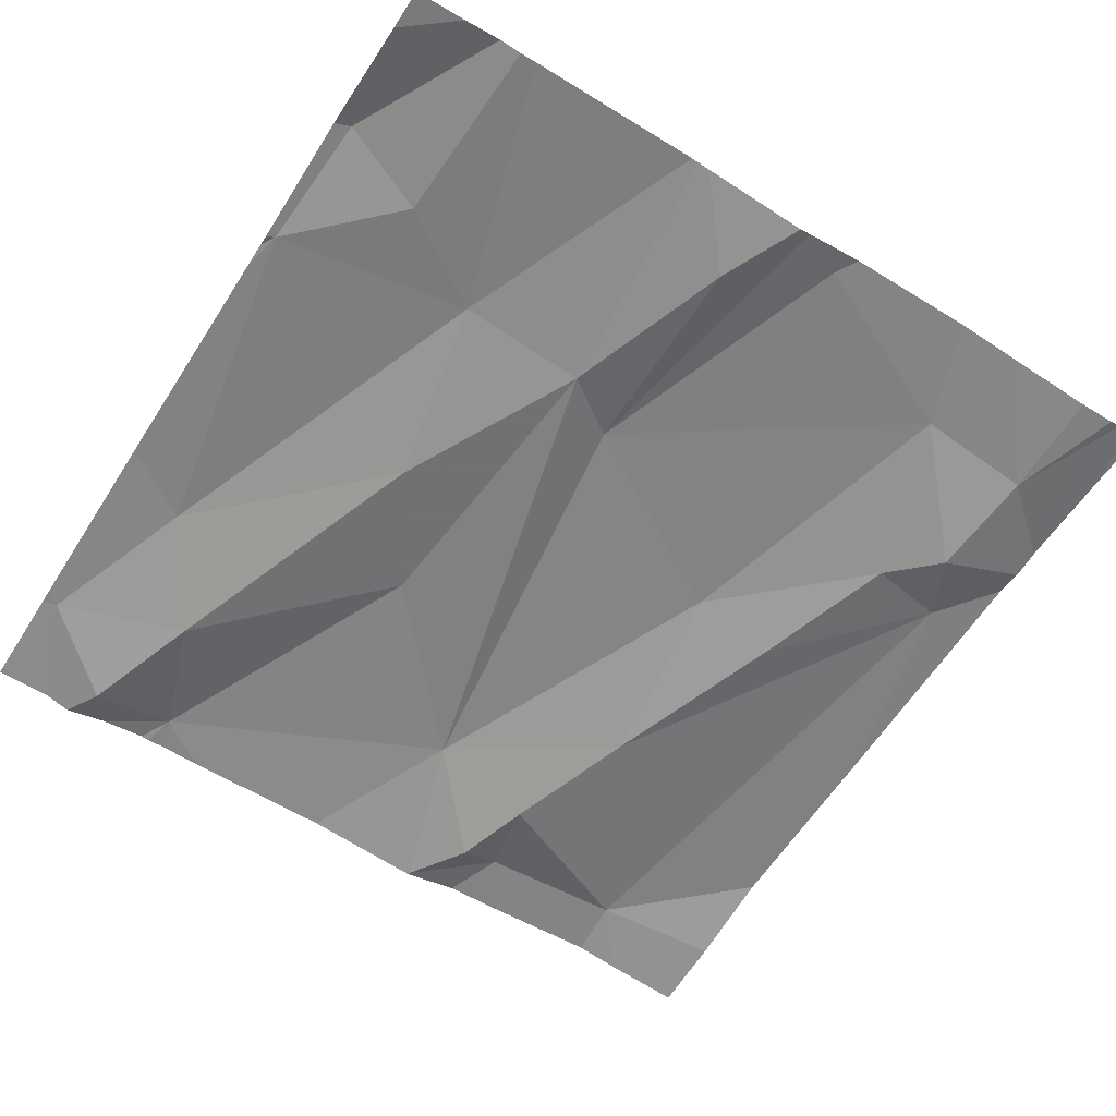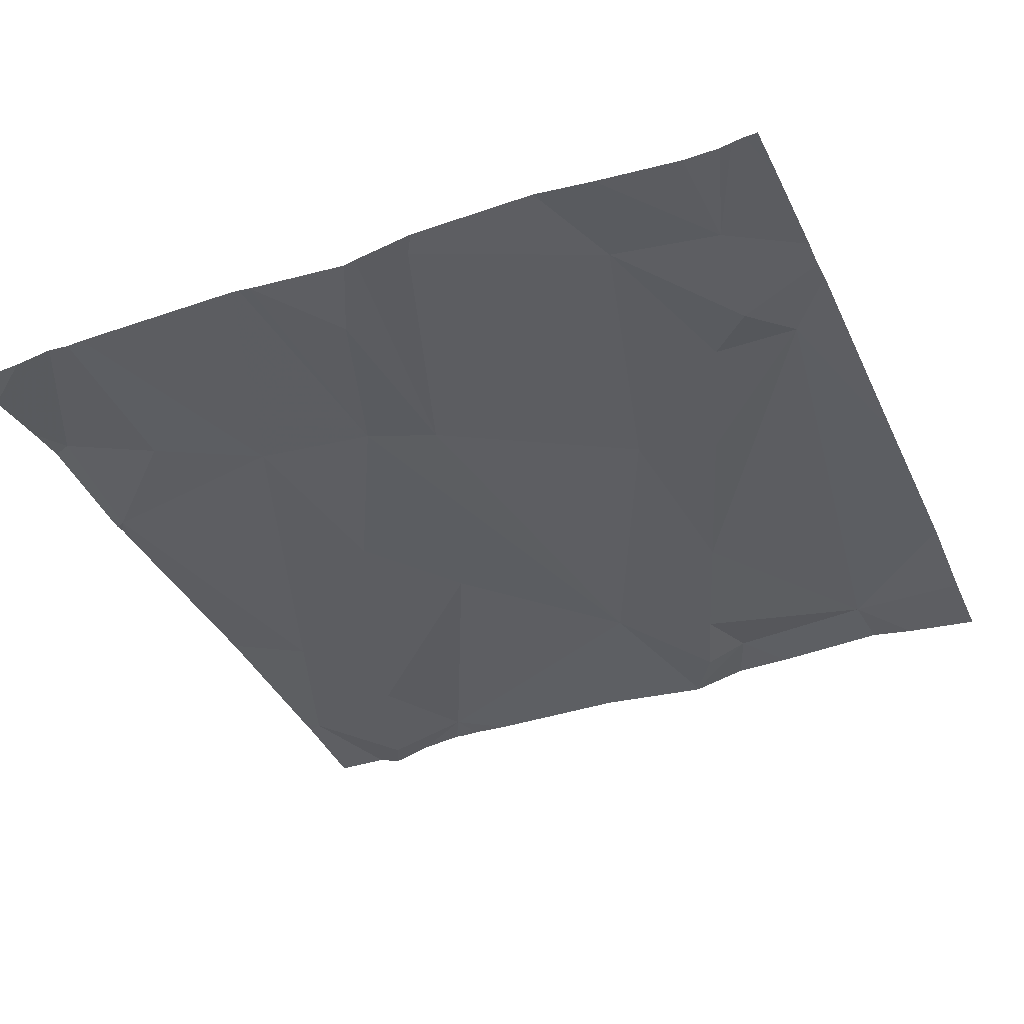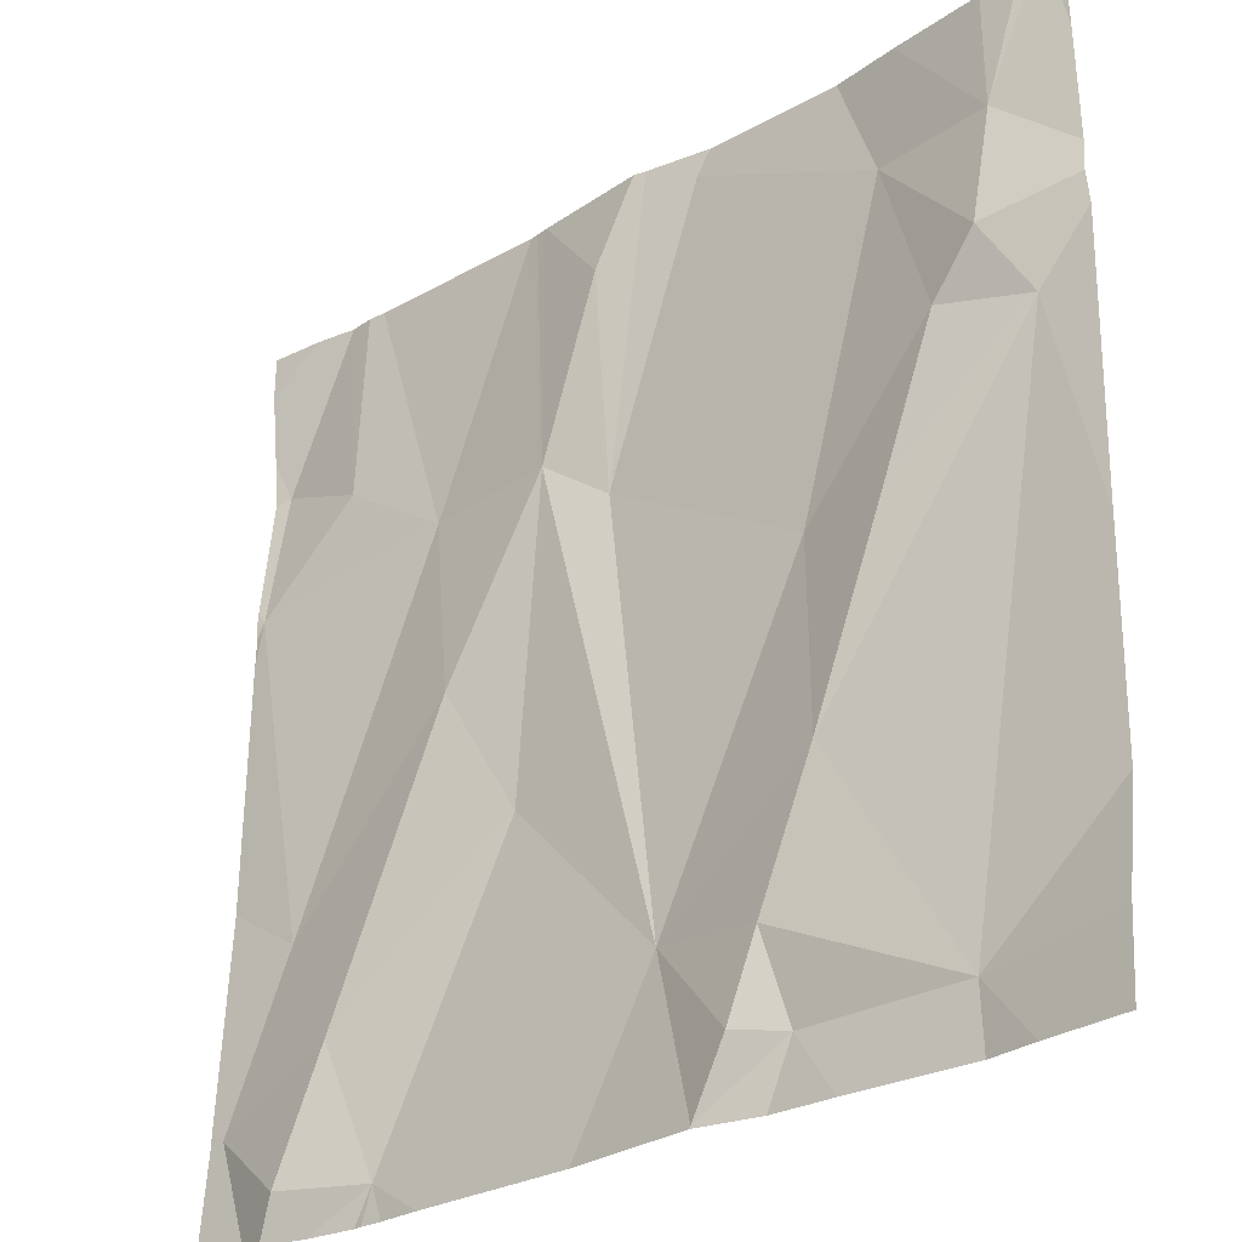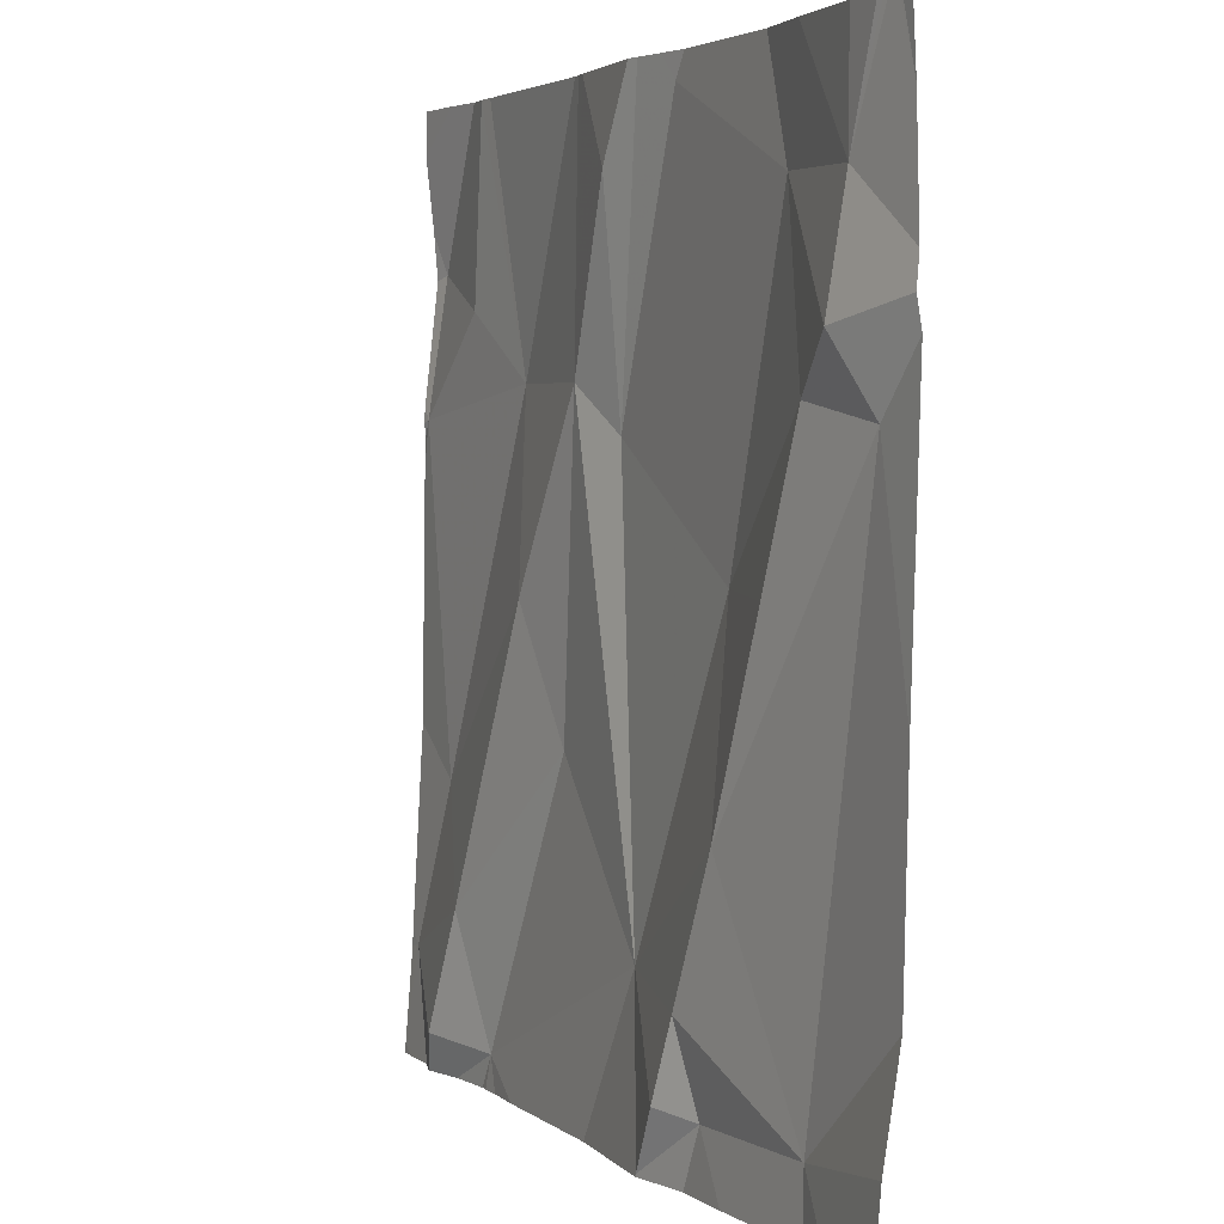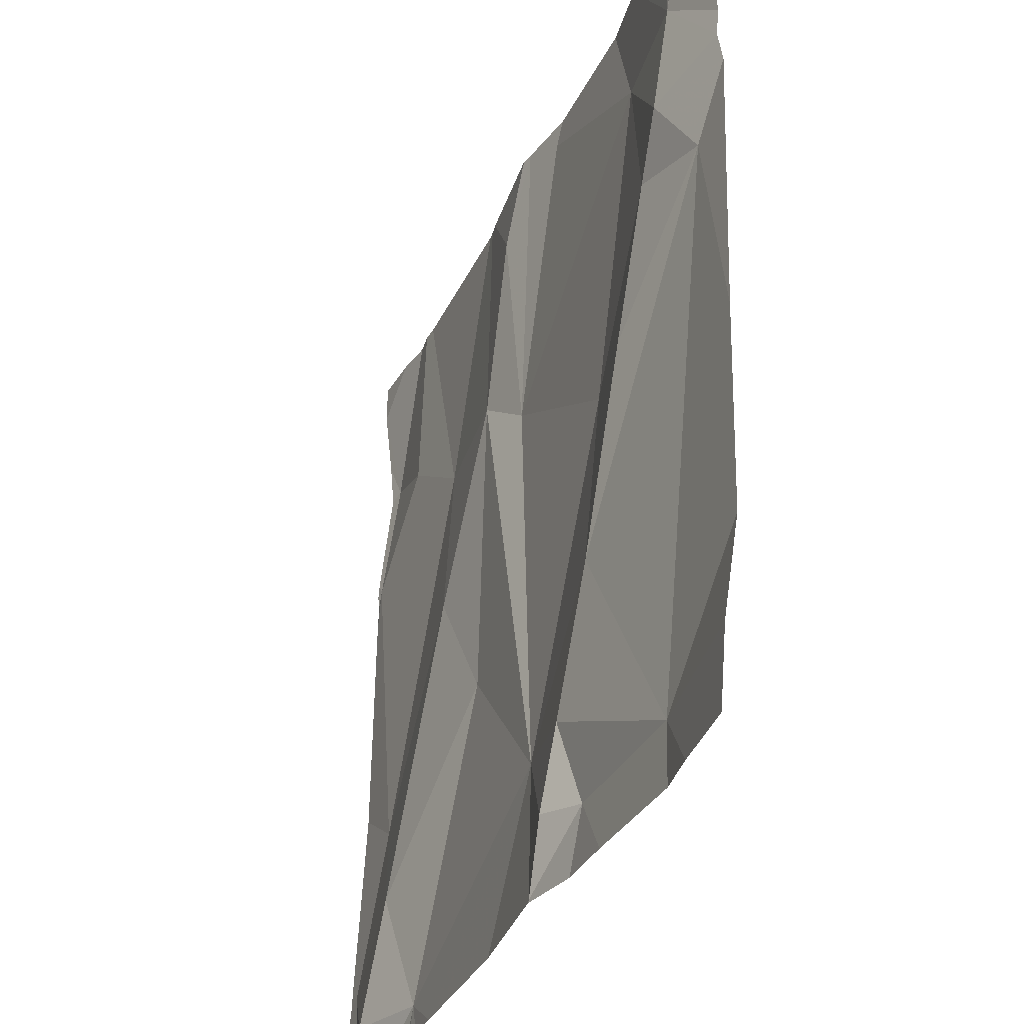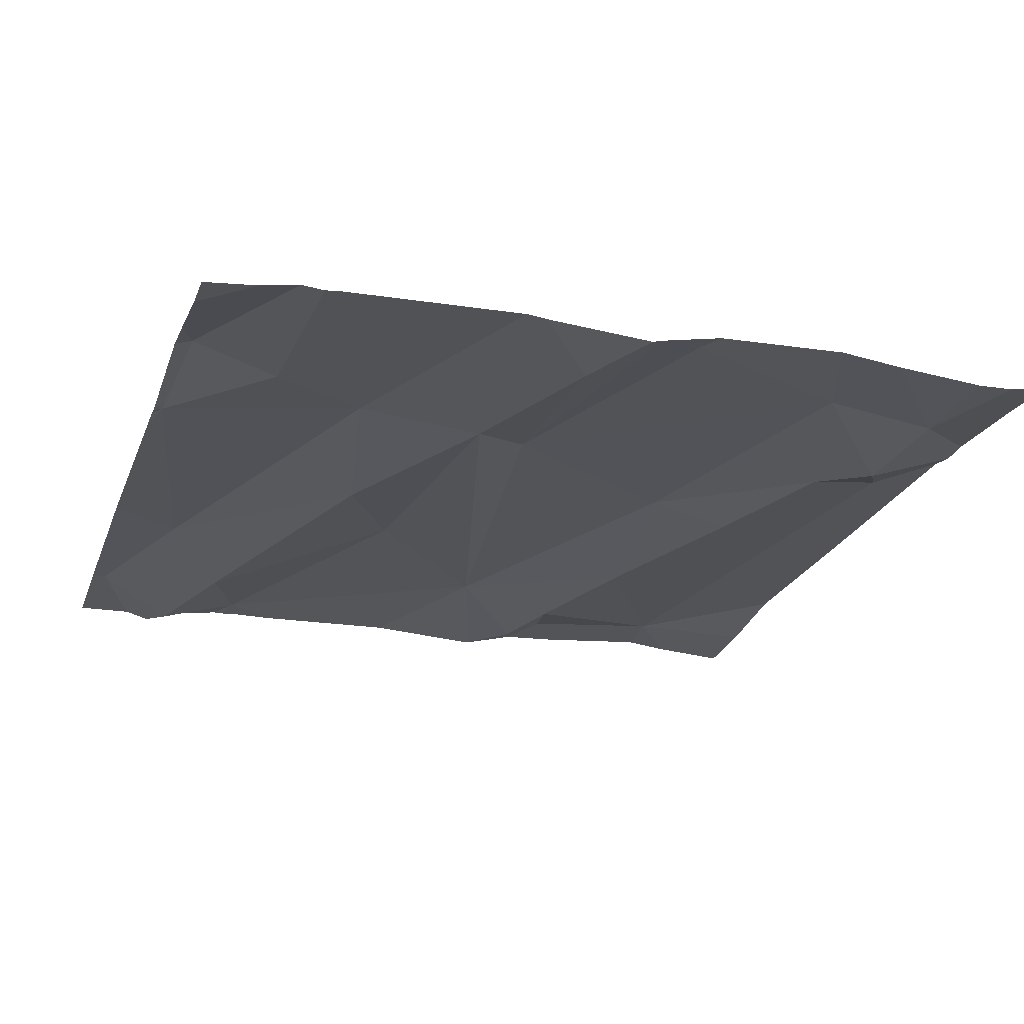
<metadata>
{"format":"obj","ext":"obj","renderer":"f3d","projection":"perspective","resolution":1024,"background":"white","views":[{"elev":-60.2,"azim":147.3,"up":"+Z"},{"elev":-36.0,"azim":-156.9,"up":"+Z"},{"elev":-28.4,"azim":-138.4,"up":"+Y"},{"elev":3.5,"azim":-113.8,"up":"+Y"},{"elev":-32.9,"azim":-110.4,"up":"+Y"},{"elev":-21.8,"azim":162.2,"up":"+Z"}]}
</metadata>
<code>
v -127.6 209.8 500.6
v -127.5 209.8 500.6
v -127.5 209.7 500.6
v -127.5 209 500.5
v -127.5 209.1 500.5
v -128.1 210 500.6
v -128.1 209 500.5
v -128.4 210 500.6
v -128.3 210 500.6
v -127.7 209.1 500.6
v -128.3 209.1 500.6
v -128 210 500.6
v -128.2 209.3 500.6
v -128.1 209.2 500.5
v -127.8 209.5 500.6
v -127.7 209.2 500.5
v -127.9 209.4 500.6
v -128.3 209 500.6
v -127.9 209 500.6
v -127.7 209 500.5
v -128.4 210 500.6
v -128 210 500.6
v -128.2 210 500.6
v -127.6 209.1 500.5
v -127.6 210 500.6
v -127.6 210 500.6
v -128.1 209 500.5
v -128 209.2 500.6
v -127.9 210 500.6
v -128.2 209.1 500.6
v -128.4 209.7 500.6
v -127.6 209.3 500.6
v -127.5 209.1 500.5
v -128 209.7 500.6
v -128.2 209.5 500.6
v -128.1 209.1 500.5
v -127.9 209.7 500.6
v -127.8 209 500.5
v -128.3 209.5 500.6
v -127.7 209.7 500.6
v -128.1 209 500.5
v -128.4 209 500.6
v -128.4 209.7 500.6
v -128.3 209.7 500.6
v -128.3 209.9 500.6
v -128.4 209.9 500.6
v -128.1 210 500.6
v -127.5 209.4 500.6
v -127.5 209.3 500.6
v -128 209.9 500.6
v -127.7 209 500.6
v -128.5 209.1 500.6
v -128 210 500.6
v -128.5 209.4 500.6
v -128.5 209.7 500.6
v -128.5 209.2 500.6
v -128.5 209.8 500.6
v -128.5 209.8 500.6
v -128.5 209.9 500.6
v -127.5 209.7 500.6
v -127.5 209.7 500.6
v -127.5 209.6 500.6
v -127.5 209.7 500.6
v -127.5 209.8 500.6
v -127.5 209.2 500.5
v -127.5 209.9 500.6
v -127.5 209.9 500.6
v -128.1 209 500.6
v -127.7 209 500.5
v -127.6 209 500.5
v -127.7 209 500.6
v -127.6 209 500.5
v -127.5 209 500.5
v -128.1 209 500.5
v -128.2 209 500.6
v -128.5 209 500.6
v -127.5 209 500.5
v -128.5 209 500.6
v -127.7 210 500.6
v -127.9 210 500.6
v -127.9 210 500.6
v -128.5 210 500.6
v -128.5 210 500.6
v -128.4 210 500.6
v -128.4 210 500.6
v -128.5 210 500.6
v -127.6 210 500.6
v -127.5 210 500.6
f 2 1 3
f 42 52 76
f 13 11 14
f 16 15 17
f 81 37 80
f 80 40 79
f 24 16 10
f 38 28 19
f 7 30 68
f 61 3 62
f 24 10 69
f 33 32 16
f 69 10 71
f 28 34 35
f 33 24 70
f 36 27 28
f 14 30 36
f 31 11 13
f 28 17 37
f 79 40 26
f 11 30 14
f 28 35 13
f 35 39 13
f 10 17 28
f 68 30 75
f 4 33 72
f 16 32 15
f 10 16 17
f 3 1 40
f 13 39 31
f 37 15 40
f 26 1 25
f 19 28 27
f 40 15 32
f 25 2 66
f 2 3 63
f 55 43 57
f 44 39 35
f 11 31 54
f 45 44 35
f 31 44 43
f 37 34 28
f 34 45 35
f 15 37 17
f 31 39 44
f 36 30 27
f 19 27 74
f 33 16 24
f 30 11 18
f 45 43 44
f 28 14 36
f 9 46 23
f 49 33 65
f 28 13 14
f 3 32 48
f 3 40 32
f 57 46 58
f 47 34 53
f 59 58 82
f 45 46 43
f 41 27 7
f 45 47 6
f 53 50 22
f 1 2 25
f 40 1 26
f 66 2 67
f 45 34 47
f 37 40 80
f 34 37 50
f 29 37 81
f 7 27 30
f 46 45 23
f 60 3 61
f 52 11 56
f 54 31 55
f 8 46 9
f 5 33 4
f 55 31 43
f 38 10 28
f 56 11 54
f 57 43 46
f 23 45 6
f 58 46 21
f 49 32 33
f 18 11 42
f 48 32 49
f 6 47 12
f 62 3 48
f 63 3 60
f 42 11 52
f 64 2 63
f 29 50 37
f 65 33 5
f 20 10 51
f 51 10 38
f 25 66 87
f 67 2 64
f 70 24 69
f 22 50 29
f 71 10 20
f 72 33 70
f 21 46 84
f 73 4 72
f 74 27 41
f 12 47 53
f 75 30 18
f 53 34 50
f 76 52 78
f 77 4 73
f 82 58 21
f 83 59 82
f 84 46 85
f 85 46 8
f 86 59 83
f 87 66 88

</code>
